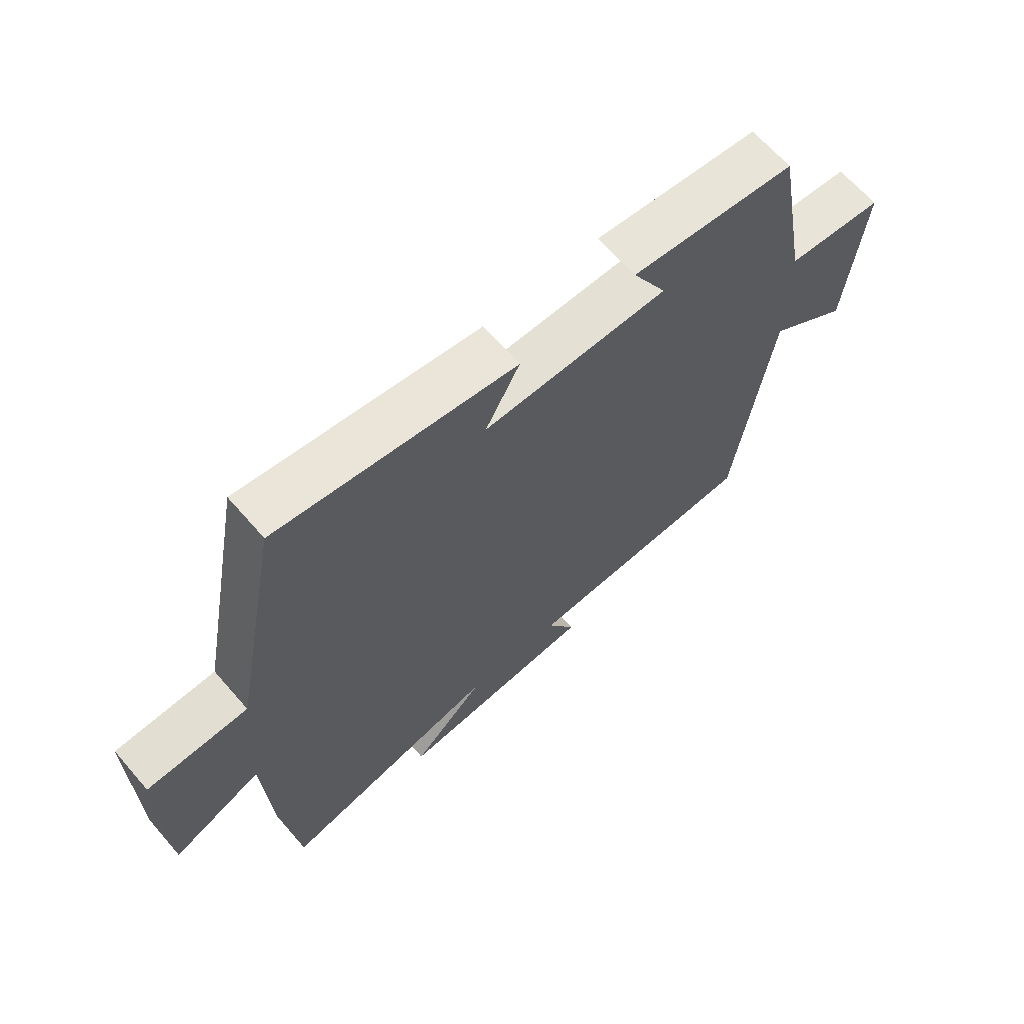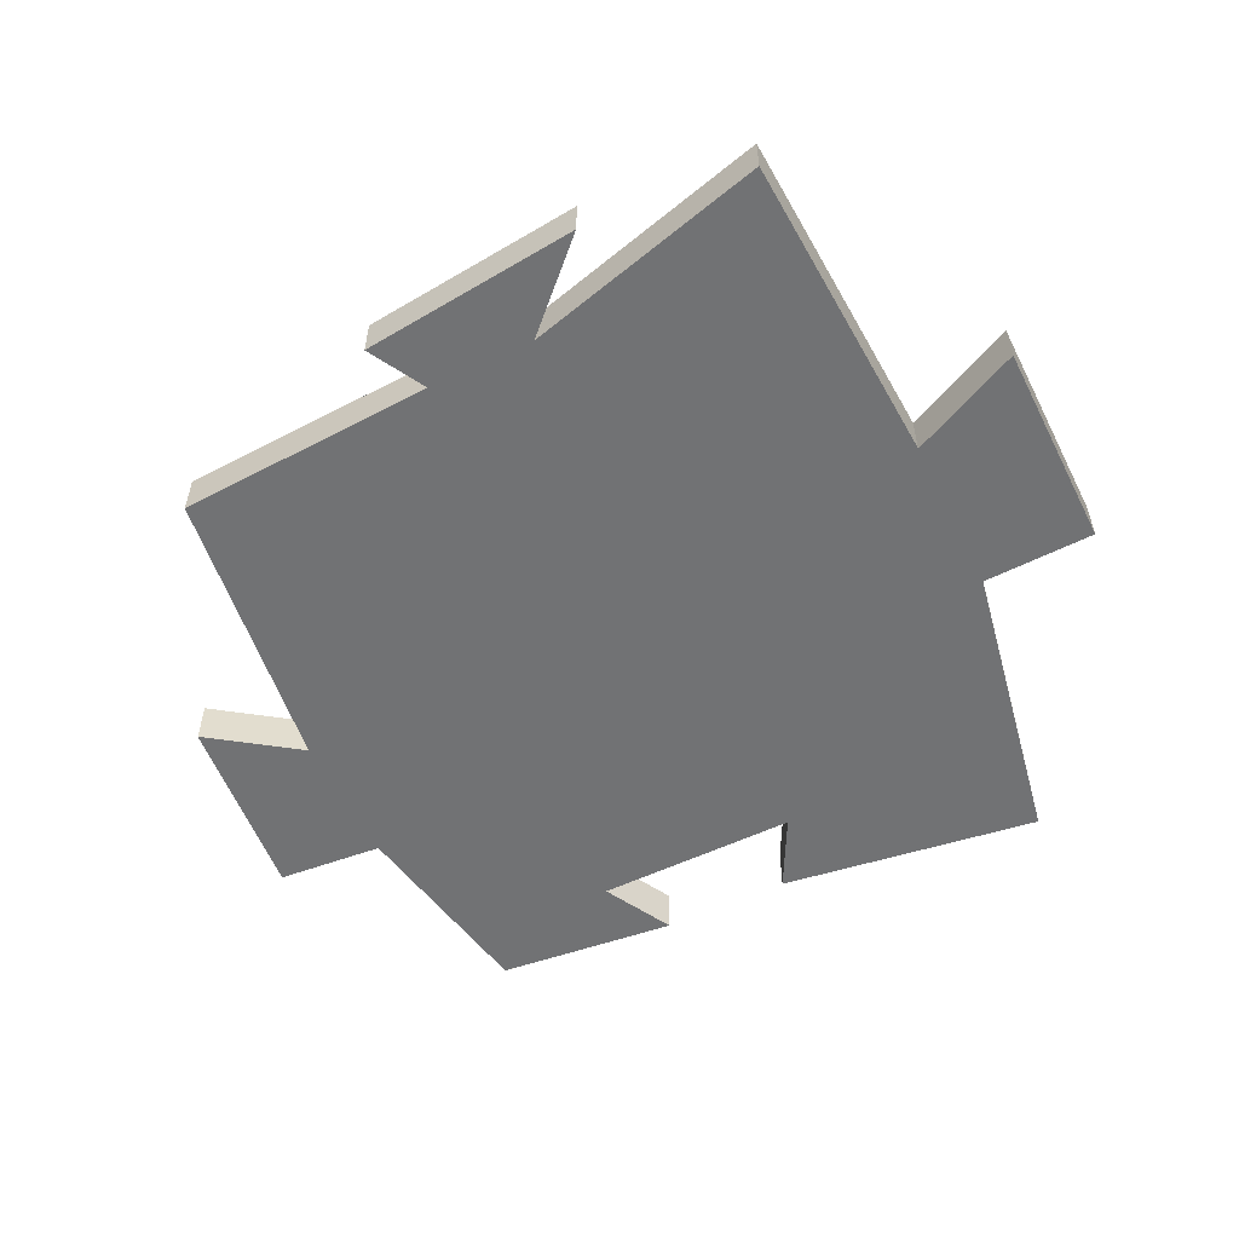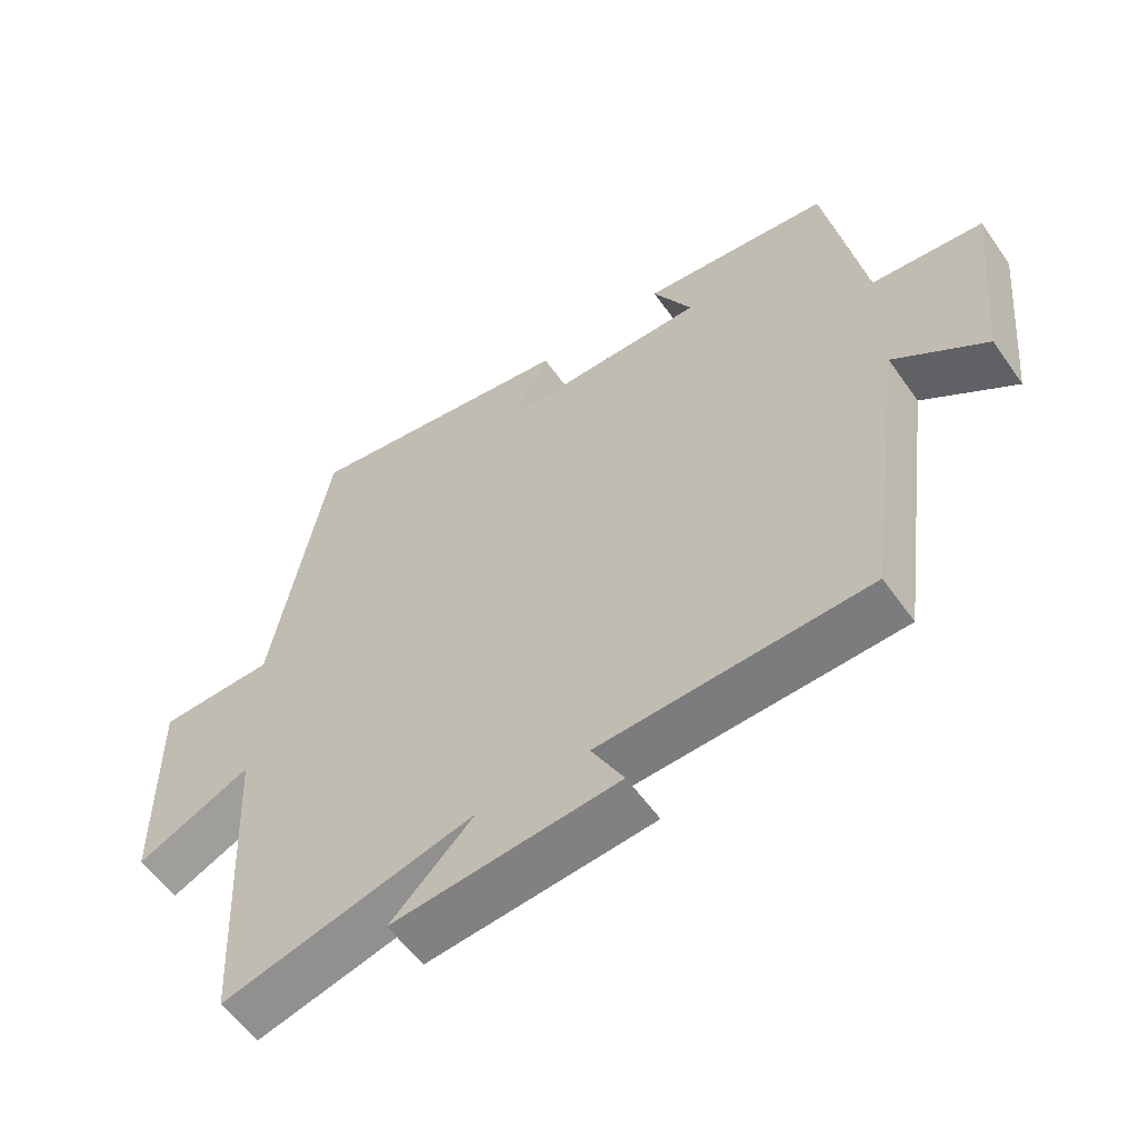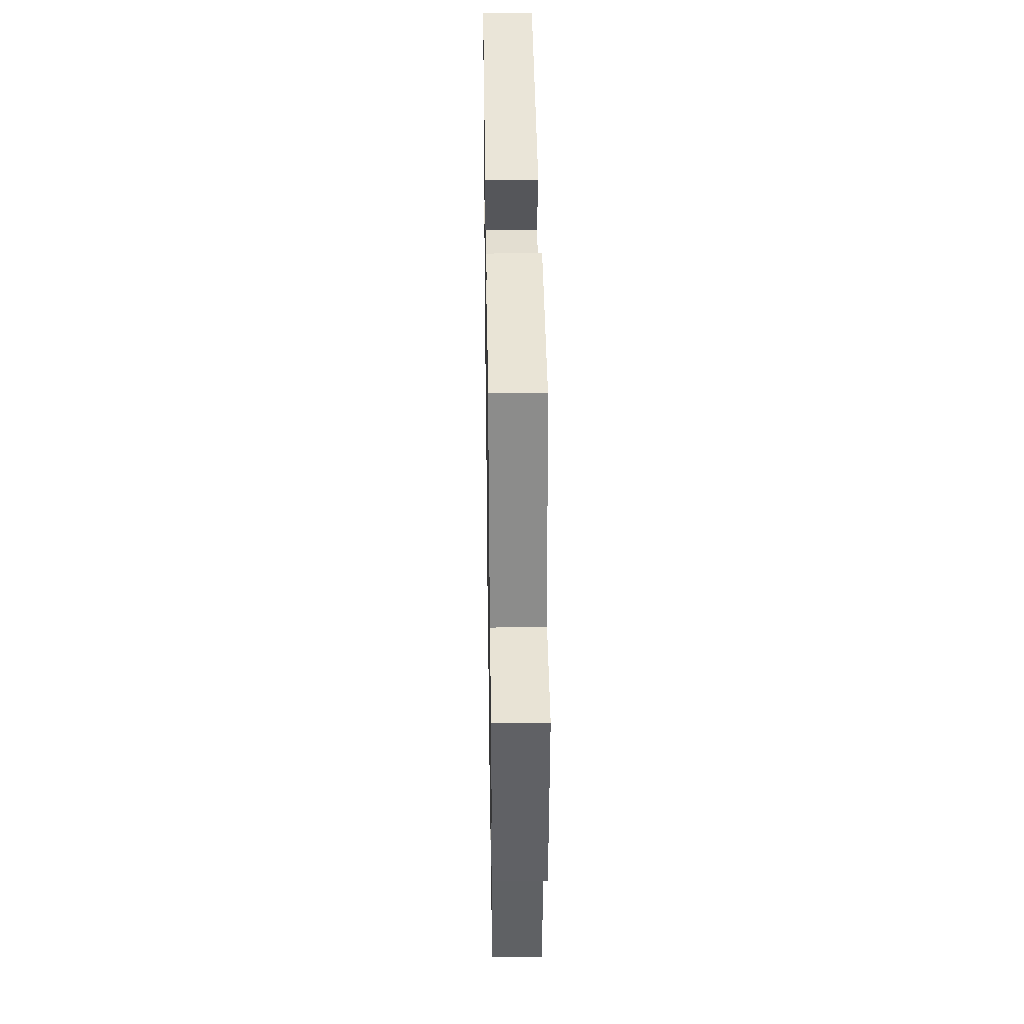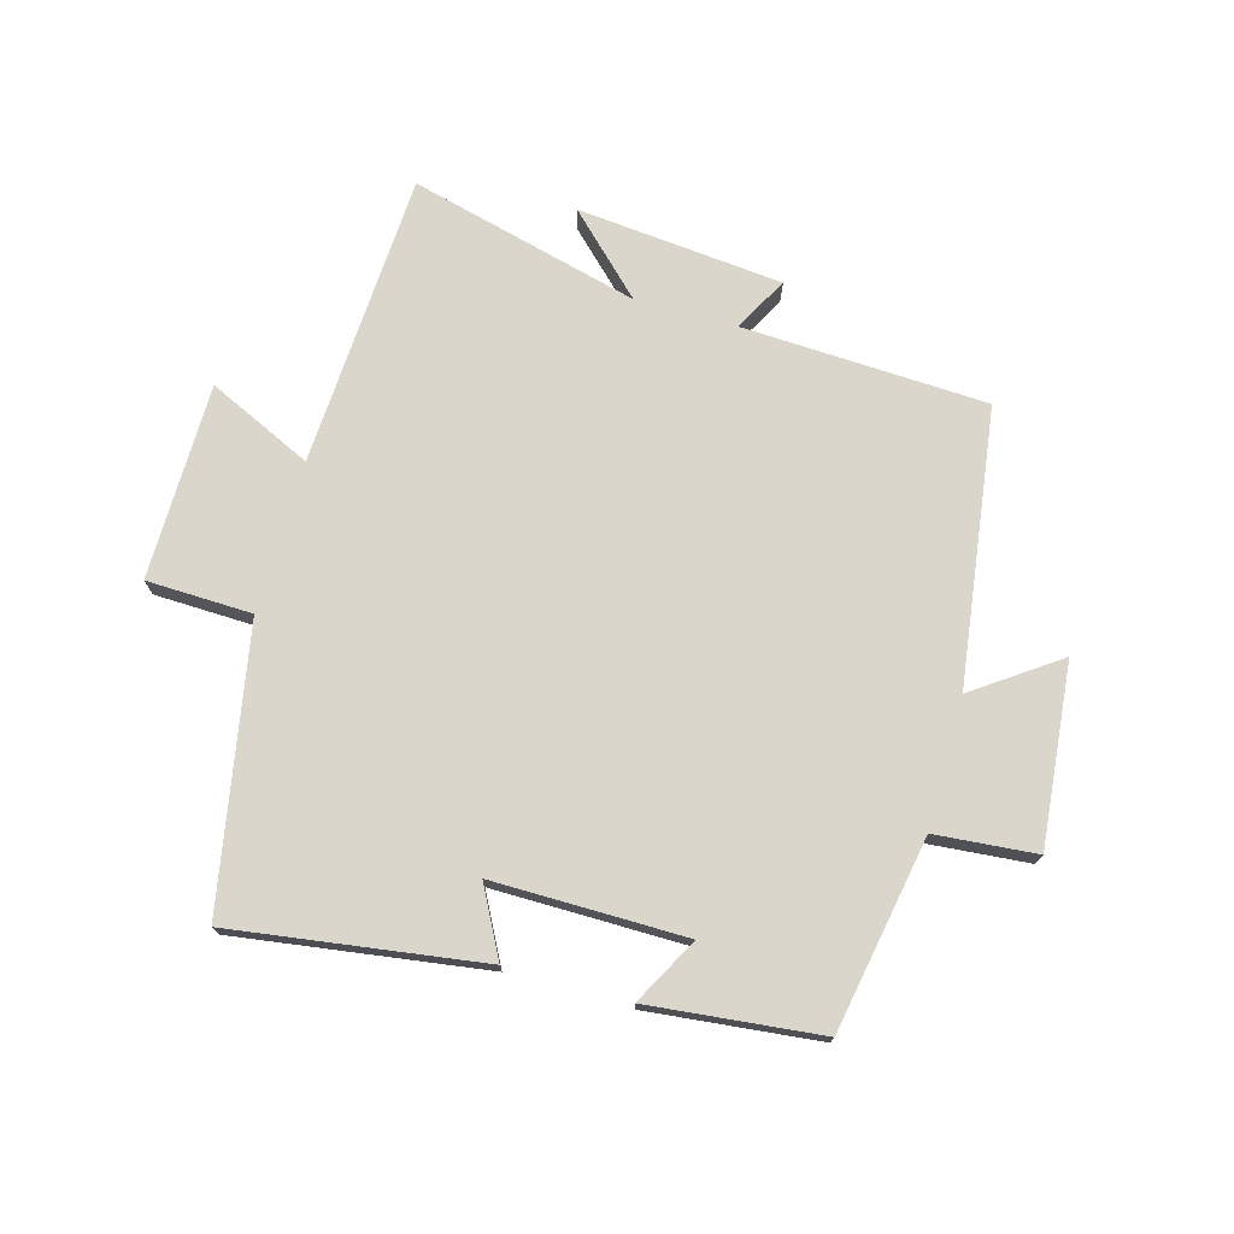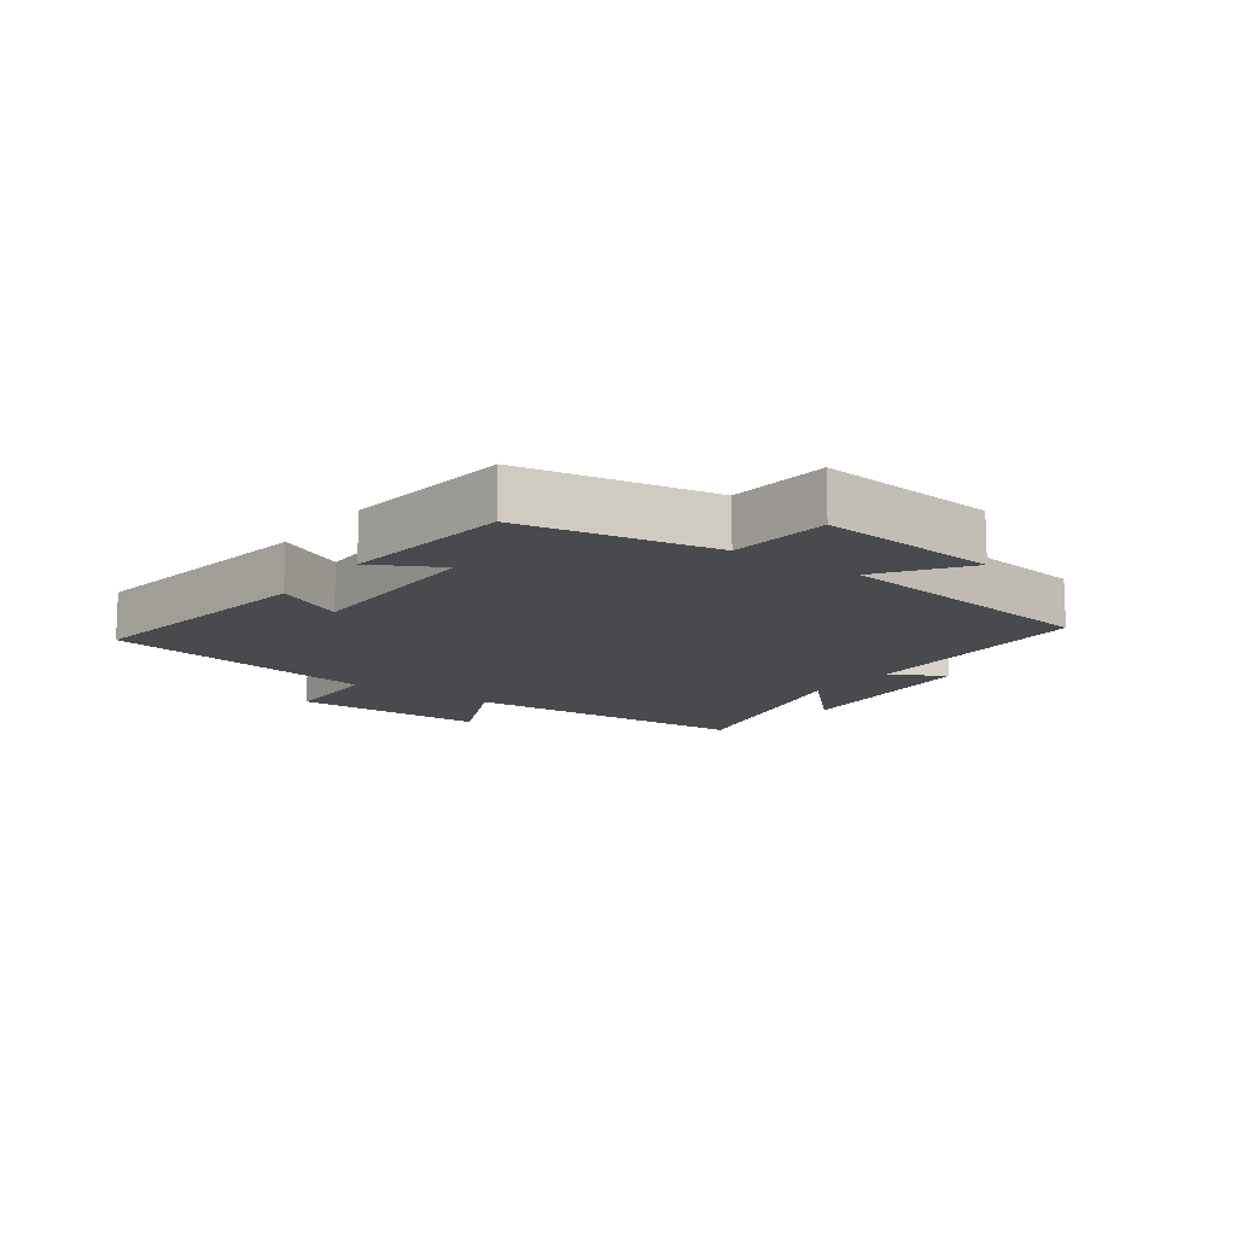
<metadata>
{"format":"obj","ext":"obj","renderer":"f3d","projection":"perspective","resolution":1024,"background":"white","views":[{"elev":65.8,"azim":-41.0,"up":"+Z"},{"elev":-55.5,"azim":-153.8,"up":"+Y"},{"elev":-56.9,"azim":34.8,"up":"+Z"},{"elev":36.3,"azim":89.1,"up":"+Z"},{"elev":73.7,"azim":15.7,"up":"+Y"},{"elev":-12.9,"azim":53.9,"up":"+Y"}]}
</metadata>
<code>
v -0.476 0.07 -0.594
v -0.5 0.07 -0.125
v -0.666 0.07 -0.202
v -0.668 0.07 0.11
v -0.5 0.07 0.115
v -0.417 0.07 0.557
v -0.021 0.07 0.5
v -0.078 0.07 0.392
v 0.228 0.07 0.394
v 0.171 0.07 0.5
v 0.444 0.07 0.471
v 0.5 0.07 0.164
v 0.661 0.07 0.15
v 0.633 0.07 -0.138
v 0.5 0.07 -0.044
v 0.44 0.07 -0.482
v 0.05 0.07 -0.5
v 0.097 0.07 -0.586
v -0.231 0.07 -0.618
v -0.11 0.07 -0.5
v -0.476 0 -0.594
v -0.5 0 -0.125
v -0.666 0 -0.202
v -0.668 0 0.11
v -0.5 0 0.115
v -0.417 0 0.557
v -0.021 0 0.5
v -0.078 0 0.392
v 0.228 0 0.394
v 0.171 0 0.5
v 0.444 0 0.471
v 0.5 0 0.164
v 0.661 0 0.15
v 0.633 0 -0.138
v 0.5 0 -0.044
v 0.44 0 -0.482
v 0.05 0 -0.5
v 0.097 0 -0.586
v -0.231 0 -0.618
v -0.11 0 -0.5
f 17 18 19 20
f 15 16 17 20
f 15 20 1 2
f 12 13 14 15
f 12 15 2
f 9 10 11 12
f 8 9 12 2
f 5 6 7 8
f 5 8 2 3
f 3 4 5
f 40 39 38 37
f 40 37 36 35
f 22 21 40 35
f 35 34 33 32
f 22 35 32
f 32 31 30 29
f 22 32 29 28
f 28 27 26 25
f 23 22 28 25
f 25 24 23
f 1 21 22 2
f 2 22 23 3
f 3 23 24 4
f 4 24 25 5
f 5 25 26 6
f 6 26 27 7
f 7 27 28 8
f 8 28 29 9
f 9 29 30 10
f 10 30 31 11
f 11 31 32 12
f 12 32 33 13
f 13 33 34 14
f 14 34 35 15
f 15 35 36 16
f 16 36 37 17
f 17 37 38 18
f 18 38 39 19
f 19 39 40 20
f 20 40 21 1

</code>
